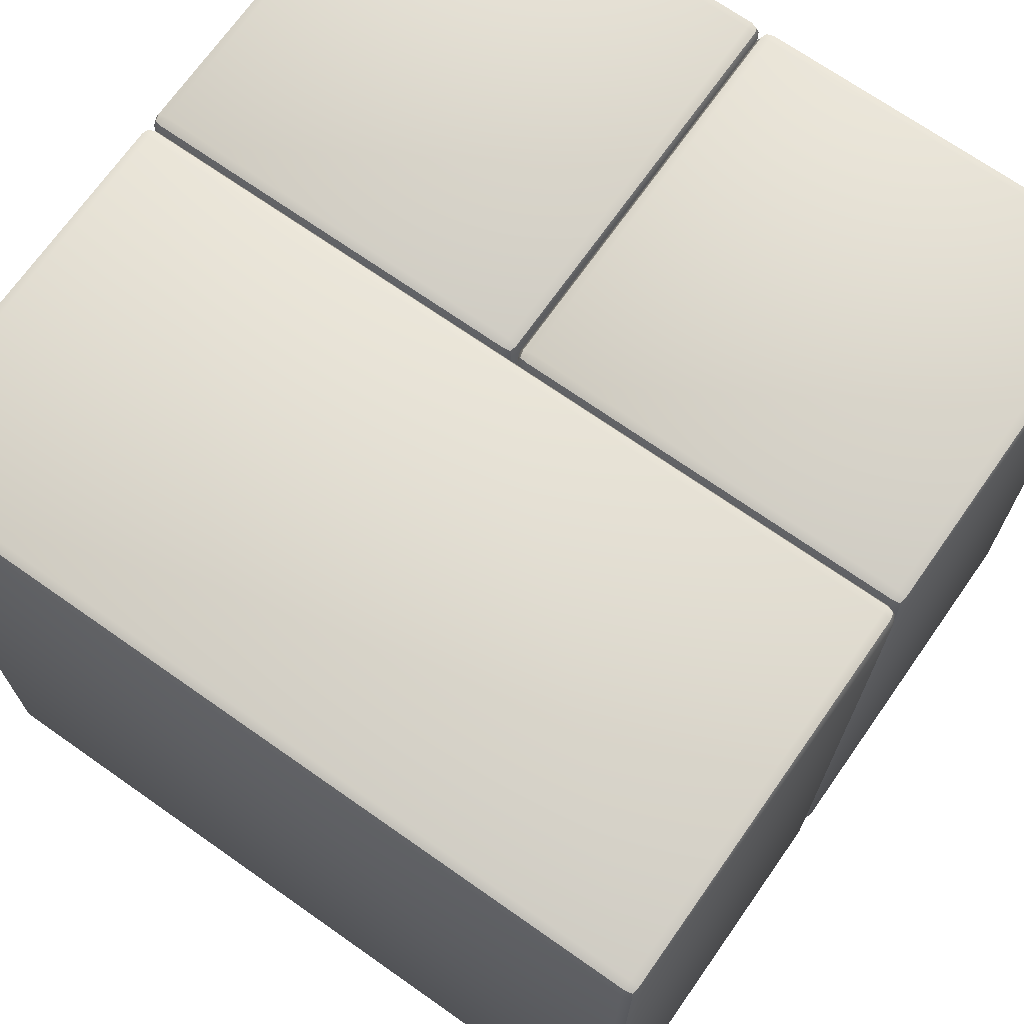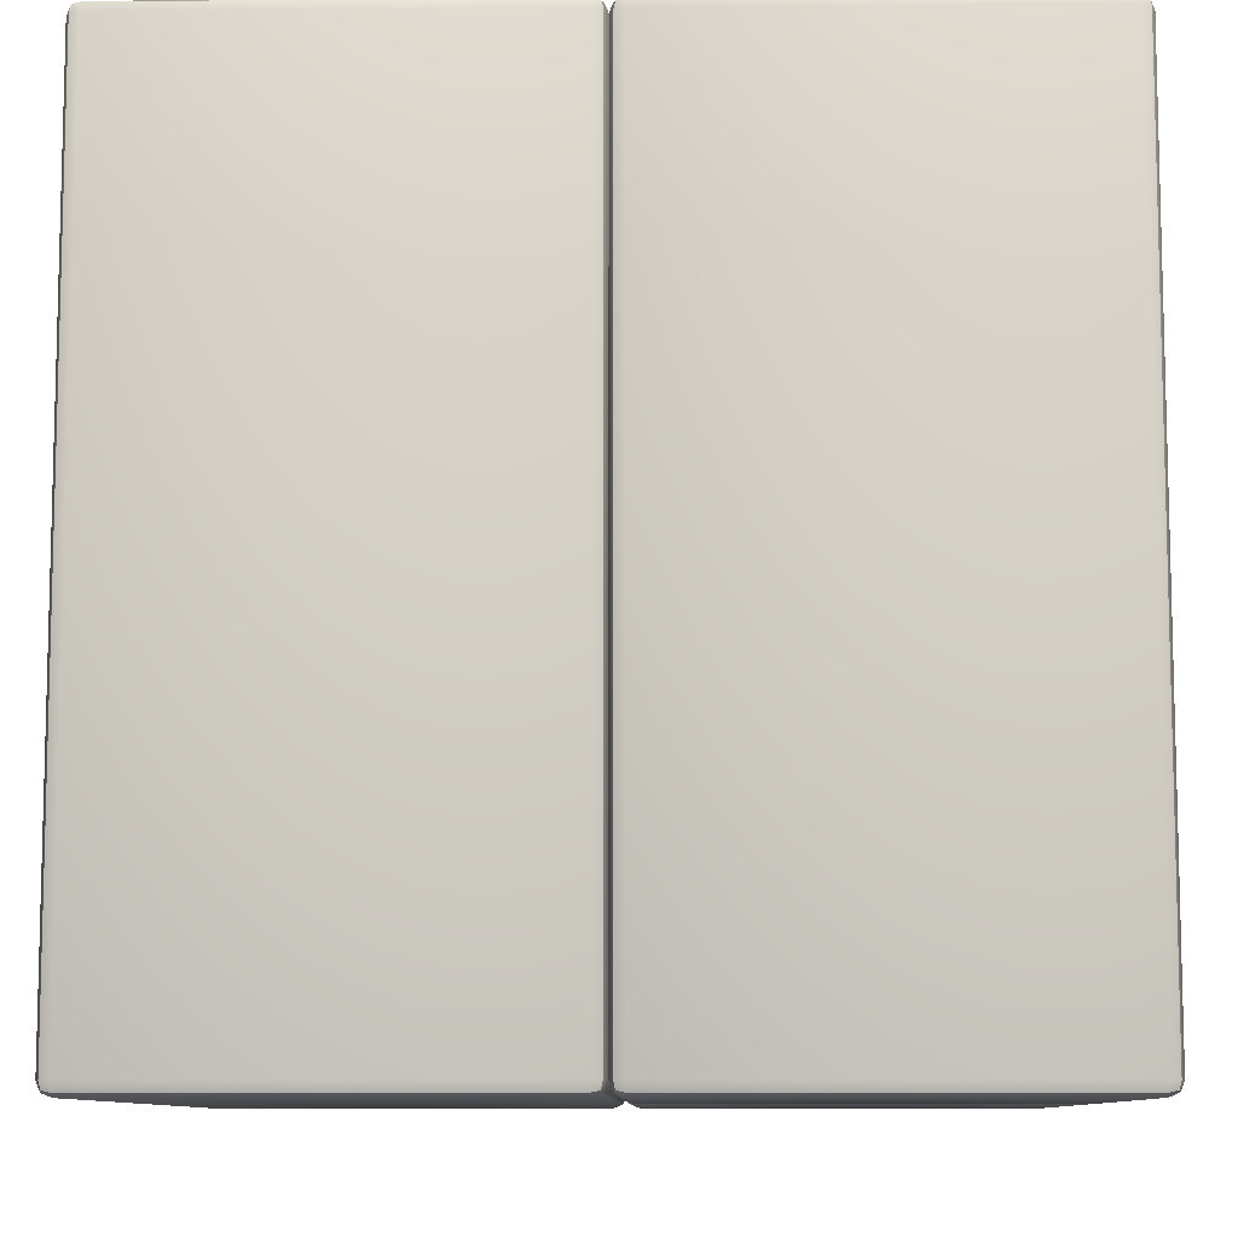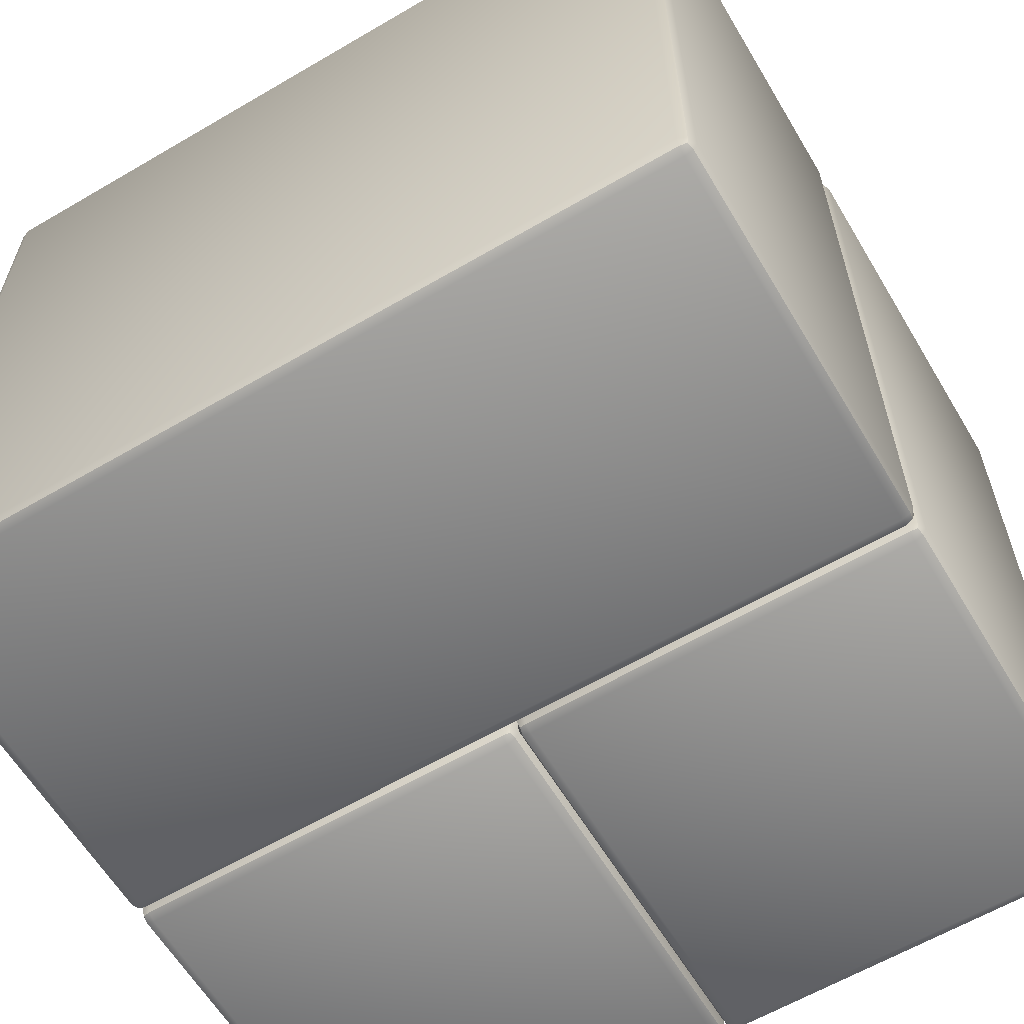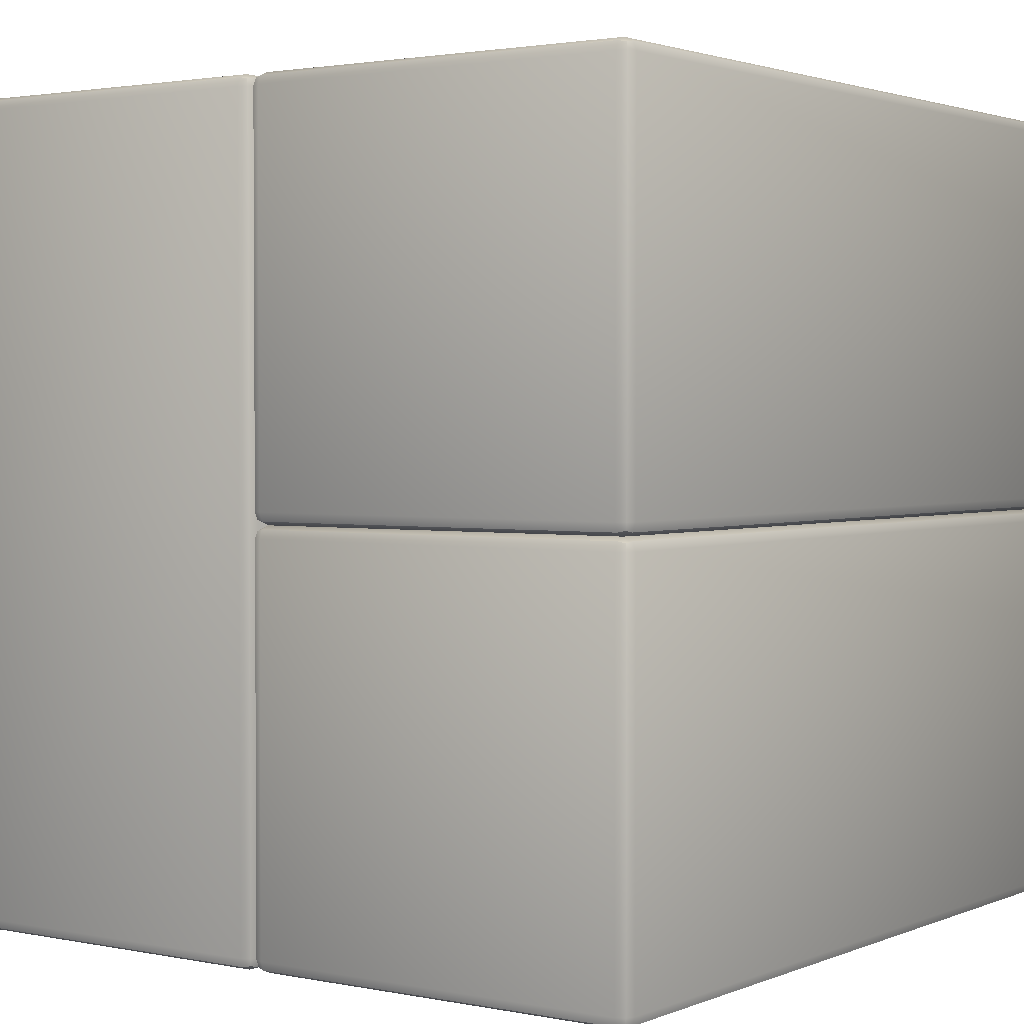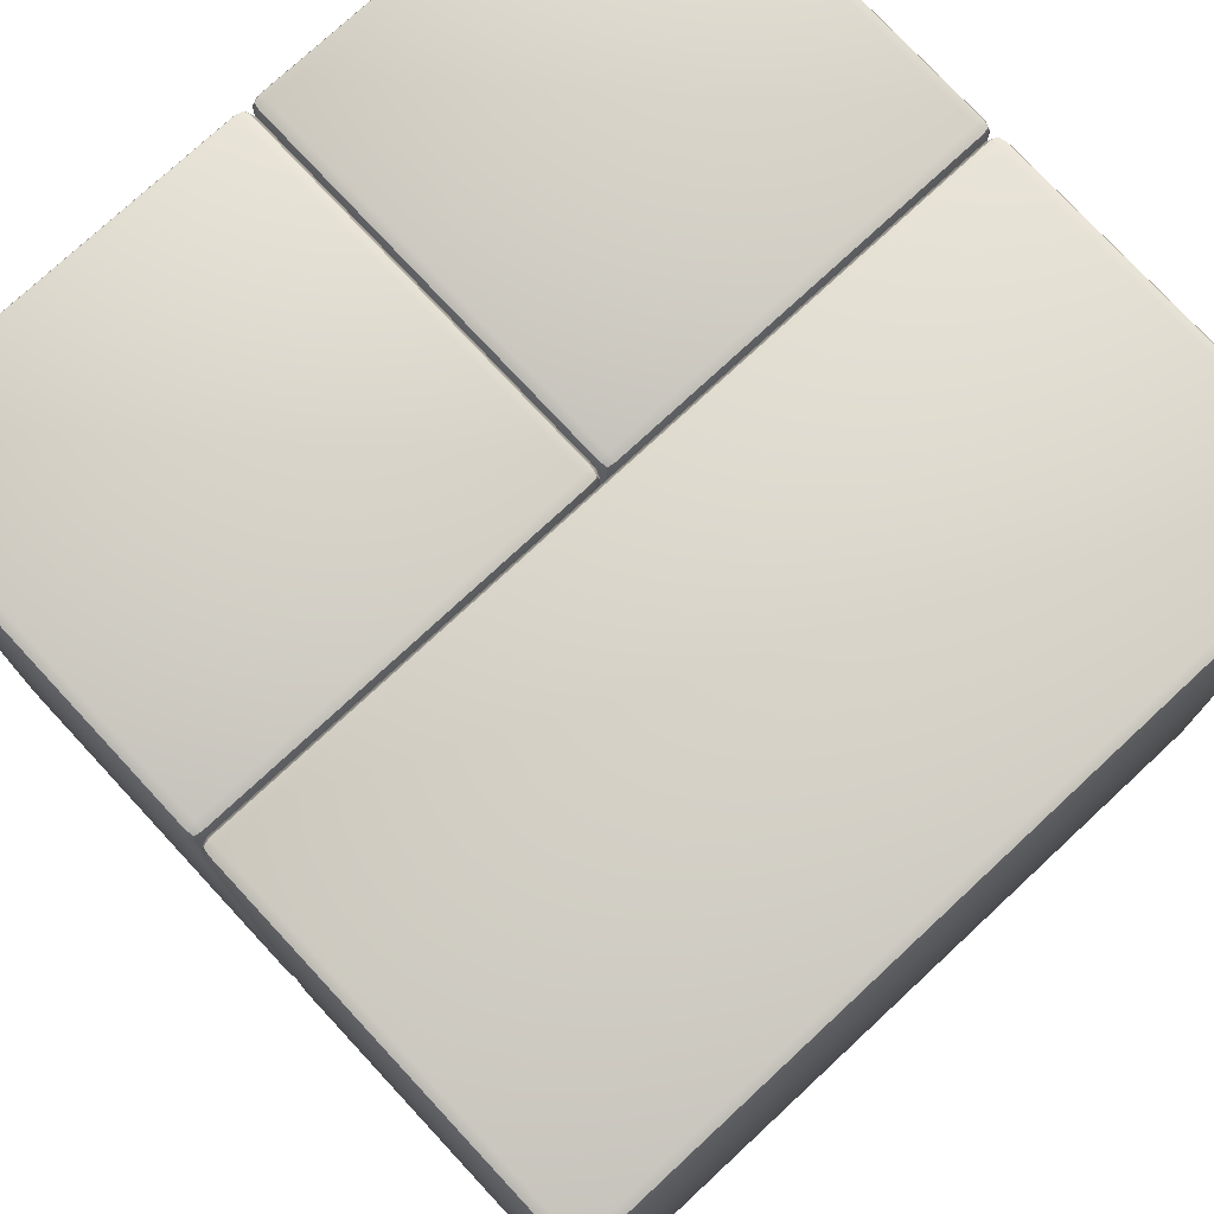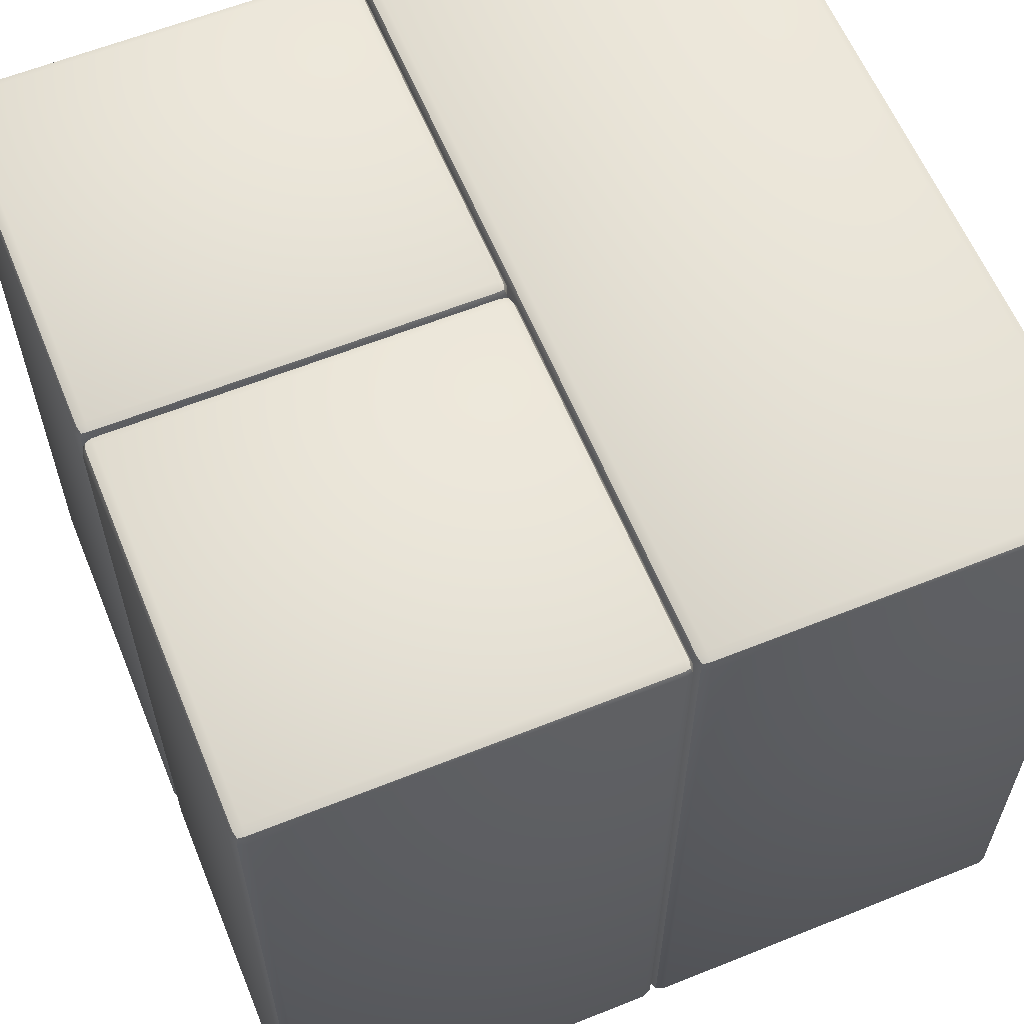
<metadata>
{"format":"obj","ext":"obj","renderer":"f3d","projection":"perspective","resolution":1024,"background":"white","views":[{"elev":70.3,"azim":125.1,"up":"+Y"},{"elev":-9.2,"azim":-178.9,"up":"+Y"},{"elev":-61.6,"azim":120.8,"up":"+Y"},{"elev":2.1,"azim":-144.4,"up":"+Z"},{"elev":76.1,"azim":47.1,"up":"+Y"},{"elev":60.7,"azim":-22.3,"up":"+Y"}]}
</metadata>
<code>
o TEMPLE_GROUND_002
v -0.5 -0.985 -0.485
v -0.485 -0.985 -0.5
v -0.485 -1 -0.485
v -0.4956 -0.985 -0.4956
v -0.4937 -0.9937 -0.4937
v -0.485 -0.9956 -0.4956
v -0.4956 -0.9956 -0.485
v -0.485 0 -0.485
v -0.485 -0.015 -0.5
v -0.5 -0.015 -0.485
v -0.485 -0.004393 -0.4956
v -0.4937 -0.00634 -0.4937
v -0.4956 -0.015 -0.4956
v -0.4956 -0.004393 -0.485
v -0.015 -0.985 -0.5
v 0 -0.985 -0.485
v -0.015 -1 -0.485
v -0.004393 -0.985 -0.4956
v -0.00634 -0.9937 -0.4937
v -0.004393 -0.9956 -0.485
v -0.015 -0.9956 -0.4956
v -0.015 -0.015 -0.5
v -0.015 0 -0.485
v 0 -0.015 -0.485
v -0.015 -0.004393 -0.4956
v -0.00634 -0.00634 -0.4937
v -0.004393 -0.004393 -0.485
v -0.004393 -0.015 -0.4956
v -0.5 -0.985 -0.015
v -0.485 -1 -0.015
v -0.485 -0.985 0
v -0.4956 -0.9956 -0.015
v -0.4937 -0.9937 -0.00634
v -0.485 -0.9956 -0.004393
v -0.4956 -0.985 -0.004393
v -0.5 -0.015 -0.015
v -0.485 -0.015 0
v -0.485 0 -0.015
v -0.4956 -0.015 -0.004393
v -0.4937 -0.00634 -0.00634
v -0.485 -0.004393 -0.004393
v -0.4956 -0.004393 -0.015
v 0 -0.015 -0.015
v -0.015 0 -0.015
v -0.015 -0.015 0
v -0.004393 -0.004393 -0.015
v -0.00634 -0.00634 -0.00634
v -0.015 -0.004393 -0.004393
v -0.004393 -0.015 -0.004393
v 0 -0.985 -0.015
v -0.015 -0.985 0
v -0.015 -1 -0.015
v -0.004393 -0.985 -0.004393
v -0.00634 -0.9937 -0.00634
v -0.015 -0.9956 -0.004393
v -0.004393 -0.9956 -0.015
v -0.485 -0.985 0.5
v -0.5 -0.985 0.485
v -0.485 -1 0.485
v -0.4956 -0.985 0.4956
v -0.4937 -0.9937 0.4937
v -0.4956 -0.9956 0.485
v -0.485 -0.9956 0.4956
v -0.485 0 0.485
v -0.5 -0.015 0.485
v -0.485 -0.015 0.5
v -0.4956 -0.004393 0.485
v -0.4937 -0.00634 0.4937
v -0.4956 -0.015 0.4956
v -0.485 -0.004393 0.4956
v -0.015 -1 0.485
v 0 -0.985 0.485
v -0.015 -0.985 0.5
v -0.004393 -0.9956 0.485
v -0.00634 -0.9937 0.4937
v -0.004393 -0.985 0.4956
v -0.015 -0.9956 0.4956
v -0.015 0 0.485
v -0.015 -0.015 0.5
v 0 -0.015 0.485
v -0.015 -0.004393 0.4956
v -0.00634 -0.00634 0.4937
v -0.004393 -0.015 0.4956
v -0.004393 -0.004393 0.485
v -0.5 -0.985 0.015
v -0.485 -0.985 0
v -0.485 -1 0.015
v -0.4956 -0.985 0.004393
v -0.4937 -0.9937 0.00634
v -0.485 -0.9956 0.004393
v -0.4956 -0.9956 0.015
v -0.5 -0.015 0.015
v -0.485 0 0.015
v -0.485 -0.015 0
v -0.4956 -0.004393 0.015
v -0.4937 -0.00634 0.00634
v -0.485 -0.004393 0.004393
v -0.4956 -0.015 0.004393
v 0 -0.015 0.015
v -0.015 -0.015 0
v -0.015 0 0.015
v -0.004393 -0.015 0.004393
v -0.00634 -0.00634 0.00634
v -0.015 -0.004393 0.004393
v -0.004393 -0.004393 0.015
v 0 -0.985 0.015
v -0.015 -1 0.015
v -0.015 -0.985 0
v -0.004393 -0.9956 0.015
v -0.00634 -0.9937 0.00634
v -0.015 -0.9956 0.004393
v -0.004393 -0.985 0.004393
v 0.485 -1 -0.485
v 0.485 -0.985 -0.5
v 0.5 -0.985 -0.485
v 0.485 -0.9956 -0.4956
v 0.4937 -0.9937 -0.4937
v 0.4956 -0.985 -0.4956
v 0.4956 -0.9956 -0.485
v 0.5 -0.015 -0.485
v 0.485 -0.015 -0.5
v 0.485 0 -0.485
v 0.4956 -0.015 -0.4956
v 0.4937 -0.00634 -0.4937
v 0.485 -0.004393 -0.4956
v 0.4956 -0.004393 -0.485
v 0.5 -0.985 0.485
v 0.485 -0.985 0.5
v 0.485 -1 0.485
v 0.4956 -0.985 0.4956
v 0.4937 -0.9937 0.4937
v 0.485 -0.9956 0.4956
v 0.4956 -0.9956 0.485
v 0.485 0 0.485
v 0.485 -0.015 0.5
v 0.5 -0.015 0.485
v 0.485 -0.004393 0.4956
v 0.4937 -0.00634 0.4937
v 0.4956 -0.015 0.4956
v 0.4956 -0.004393 0.485
v 0.015 -1 0.485
v 0.015 -0.985 0.5
v 0 -0.985 0.485
v 0.015 -0.9956 0.4956
v 0.00634 -0.9937 0.4937
v 0.004393 -0.985 0.4956
v 0.004393 -0.9956 0.485
v 0.015 0 0.485
v 0 -0.015 0.485
v 0.015 -0.015 0.5
v 0.004393 -0.004393 0.485
v 0.00634 -0.00634 0.4937
v 0.004393 -0.015 0.4956
v 0.015 -0.004393 0.4956
v 0.015 -0.985 -0.5
v 0.015 -1 -0.485
v 0 -0.985 -0.485
v 0.015 -0.9956 -0.4956
v 0.00634 -0.9937 -0.4937
v 0.004393 -0.9956 -0.485
v 0.004393 -0.985 -0.4956
v 0.015 -0.015 -0.5
v 0 -0.015 -0.485
v 0.015 0 -0.485
v 0.004393 -0.015 -0.4956
v 0.00634 -0.00634 -0.4937
v 0.004393 -0.004393 -0.485
v 0.015 -0.004393 -0.4956
v 0.5 -0.985 0
v 0.485 -1 0
v 0.4956 -0.9956 0
v 0.5 -0.015 0
v 0.485 0 0
v 0.4956 -0.004393 0
v 0 -0.015 0
v 0.015 0 0
v 0.004393 -0.004393 0
v 0.015 -1 0
v 0 -0.985 0
v 0.004393 -0.9956 0
f 38 44 23 8
f 29 36 10 1
f 50 16 24 43
f 52 30 3 17
f 31 51 45 37
f 115 120 172 169
f 148 134 173 176
f 170 178 156 113
f 128 135 150 142
f 176 173 122 164
f 129 141 178 170
f 169 172 136 127
f 149 175 179 143
f 155 162 121 114
f 175 163 157 179
f 1 4 5 7
f 2 6 5 4
f 3 7 5 6
f 8 11 12 14
f 9 13 12 11
f 10 14 12 13
f 15 18 19 21
f 16 20 19 18
f 17 21 19 20
f 22 25 26 28
f 23 27 26 25
f 24 28 26 27
f 29 32 33 35
f 30 34 33 32
f 31 35 33 34
f 36 39 40 42
f 37 41 40 39
f 38 42 40 41
f 43 46 47 49
f 44 48 47 46
f 45 49 47 48
f 50 53 54 56
f 51 55 54 53
f 52 56 54 55
f 113 116 117 119
f 114 118 117 116
f 115 119 117 118
f 120 123 124 126
f 121 125 124 123
f 122 126 124 125
f 127 130 131 133
f 128 132 131 130
f 129 133 131 132
f 134 137 138 140
f 135 139 138 137
f 136 140 138 139
f 141 144 145 147
f 142 146 145 144
f 143 147 145 146
f 148 151 152 154
f 149 153 152 151
f 150 154 152 153
f 155 158 159 161
f 156 160 159 158
f 157 161 159 160
f 162 165 166 168
f 163 167 166 165
f 164 168 166 167
f 38 8 14 42
f 42 14 10 36
f 9 2 4 13
f 13 4 1 10
f 17 3 6 21
f 21 6 2 15
f 8 23 25 11
f 11 25 22 9
f 43 24 27 46
f 46 27 23 44
f 52 17 20 56
f 56 20 16 50
f 24 16 18 28
f 28 18 15 22
f 3 30 32 7
f 7 32 29 1
f 44 38 41 48
f 48 41 37 45
f 30 52 55 34
f 34 55 51 31
f 36 29 35 39
f 39 35 31 37
f 45 51 53 49
f 49 53 50 43
f 170 113 119 171
f 171 119 115 169
f 114 121 123 118
f 118 123 120 115
f 173 134 140 174
f 174 140 136 172
f 135 128 130 139
f 139 130 127 136
f 141 129 132 144
f 144 132 128 142
f 164 122 125 168
f 168 125 121 162
f 134 148 154 137
f 137 154 150 135
f 113 156 158 116
f 116 158 155 114
f 176 164 167 177
f 177 167 163 175
f 179 157 160 180
f 180 160 156 178
f 162 155 161 165
f 165 161 157 163
f 149 143 146 153
f 153 146 142 150
f 129 170 171 133
f 133 171 169 127
f 122 173 174 126
f 126 174 172 120
f 148 176 177 151
f 151 177 175 149
f 143 179 180 147
f 147 180 178 141
f 2 9 22 15
f 58 65 92 85
f 64 78 101 93
f 72 106 99 80
f 73 79 66 57
f 71 59 87 107
f 108 86 94 100
f 57 60 61 63
f 58 62 61 60
f 59 63 61 62
f 64 67 68 70
f 65 69 68 67
f 66 70 68 69
f 71 74 75 77
f 72 76 75 74
f 73 77 75 76
f 78 81 82 84
f 79 83 82 81
f 80 84 82 83
f 85 88 89 91
f 86 90 89 88
f 87 91 89 90
f 92 95 96 98
f 93 97 96 95
f 94 98 96 97
f 99 102 103 105
f 100 104 103 102
f 101 105 103 104
f 106 109 110 112
f 107 111 110 109
f 108 112 110 111
f 78 64 70 81
f 81 70 66 79
f 65 58 60 69
f 69 60 57 66
f 87 59 62 91
f 91 62 58 85
f 59 71 77 63
f 63 77 73 57
f 79 73 76 83
f 83 76 72 80
f 64 93 95 67
f 67 95 92 65
f 80 99 105 84
f 84 105 101 78
f 71 107 109 74
f 74 109 106 72
f 100 94 97 104
f 104 97 93 101
f 86 108 111 90
f 90 111 107 87
f 94 86 88 98
f 98 88 85 92
f 99 106 112 102
f 102 112 108 100

</code>
